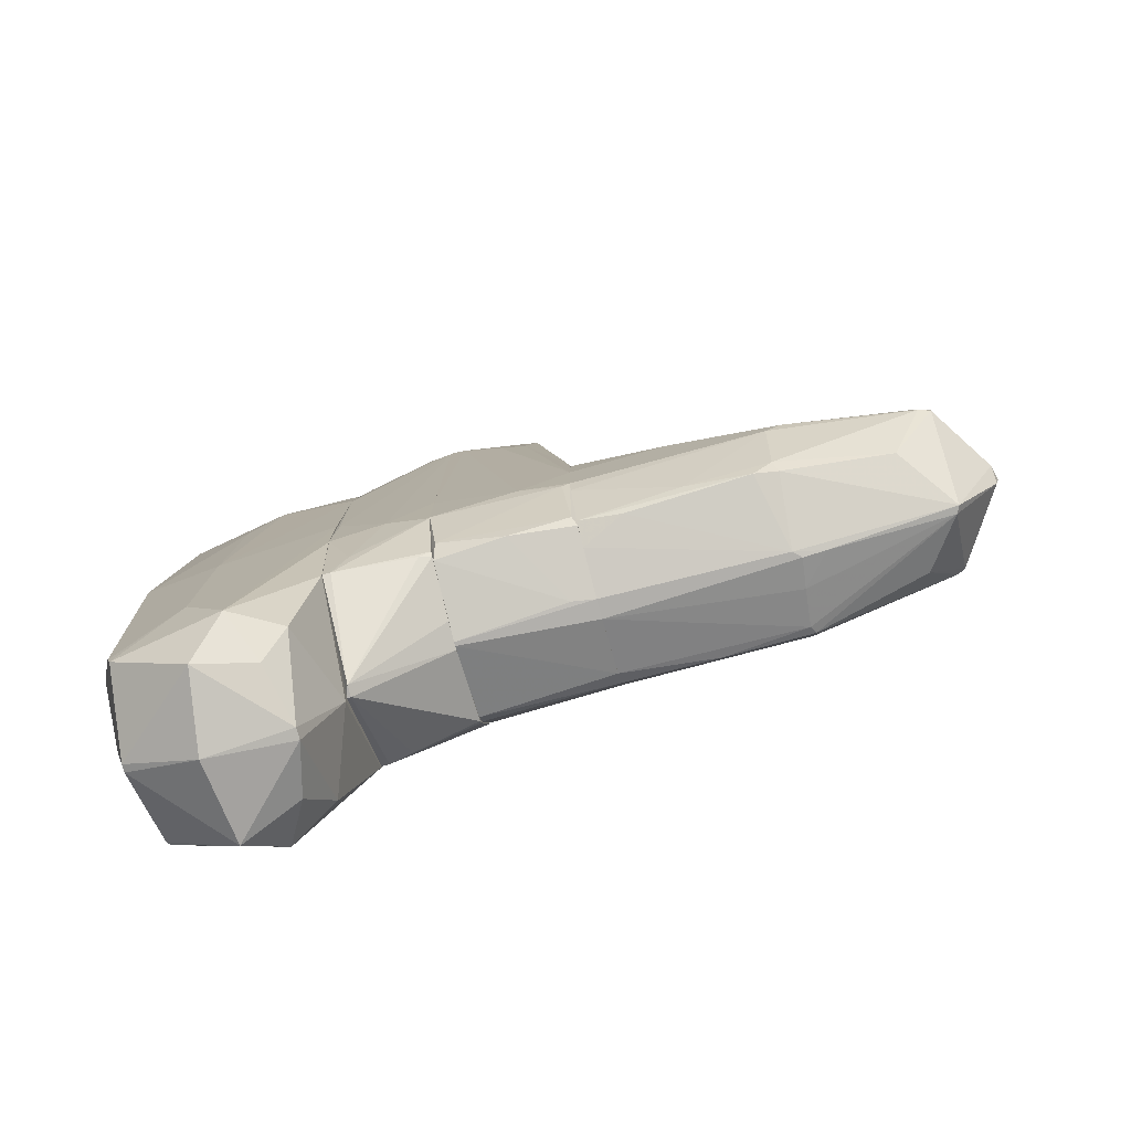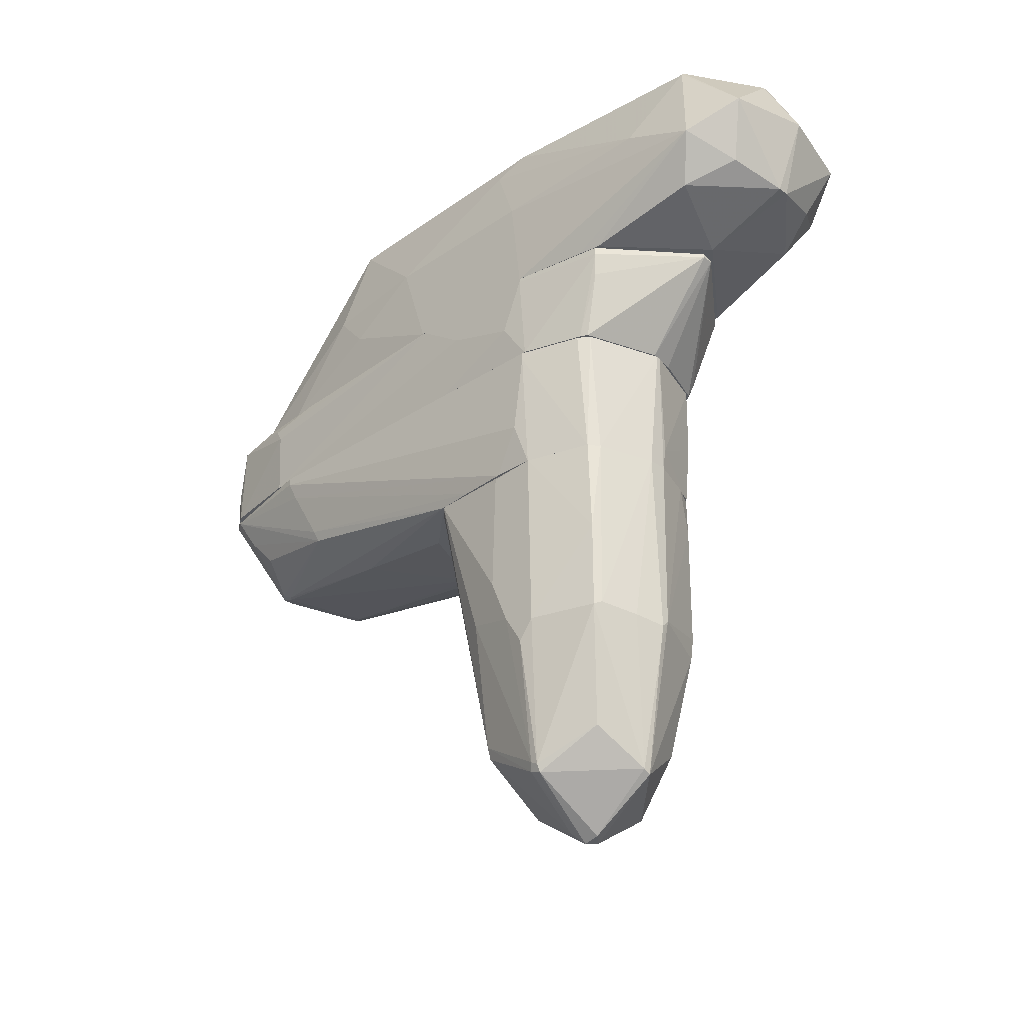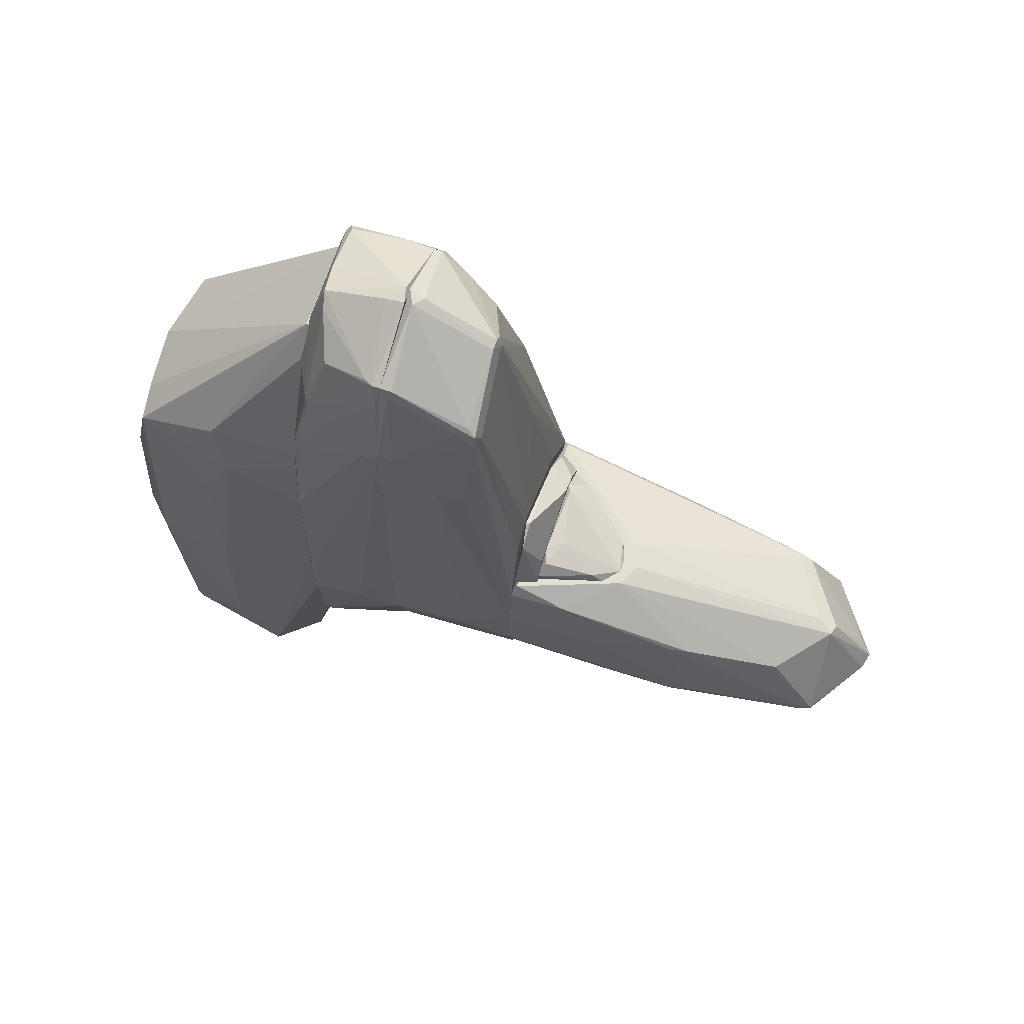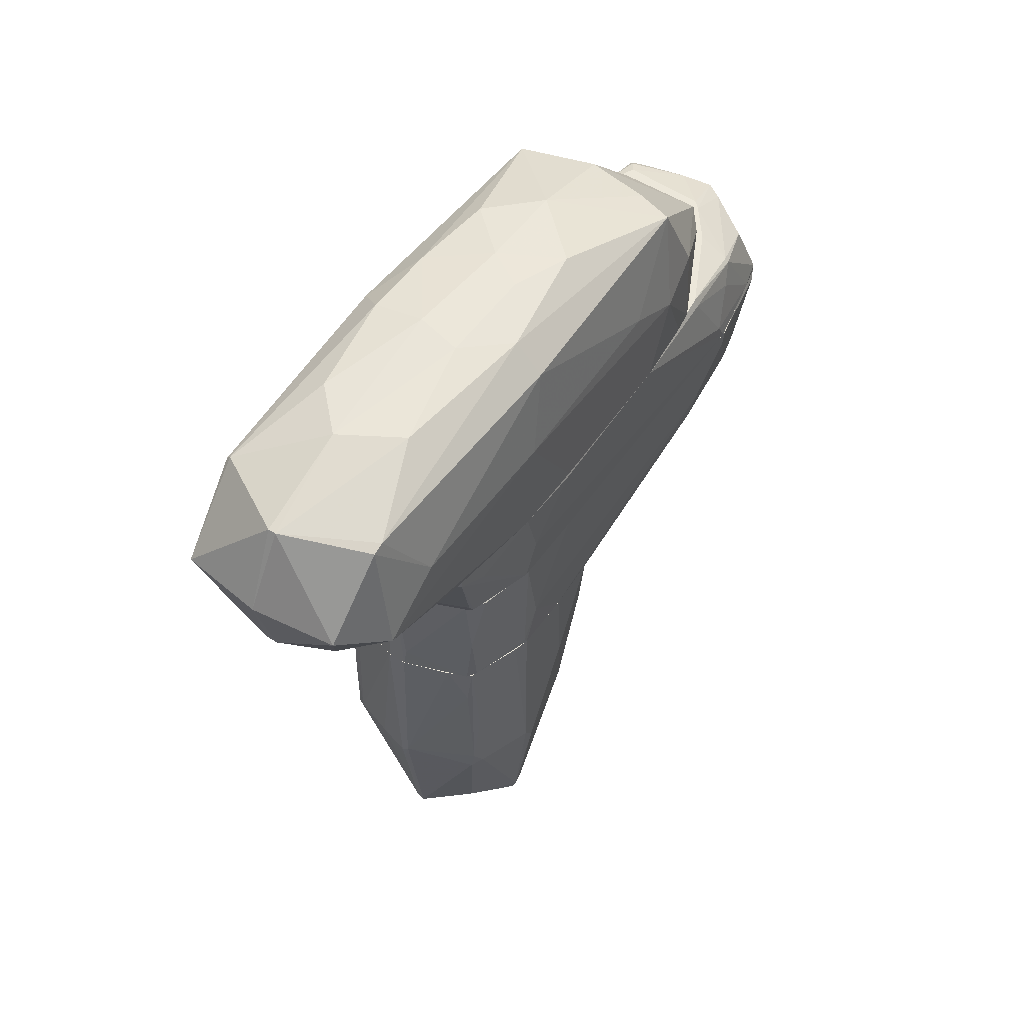
<metadata>
{"format":"obj","ext":"obj","renderer":"f3d","projection":"perspective","resolution":1024,"background":"white","views":[{"elev":-78.1,"azim":105.2,"up":"+Y"},{"elev":-30.6,"azim":-46.5,"up":"+Z"},{"elev":66.7,"azim":108.6,"up":"+Y"},{"elev":52.7,"azim":34.4,"up":"+Z"}]}
</metadata>
<code>
o convex_0
v 0.8415 0.4252 -1.207
v -0.05453 -1.778 -3
v -0.05453 -1.741 -3.223
v -0.9135 0.3877 -1.169
v 0.01998 -0.06045 -4.492
v 0.7295 -1.516 -1.169
v 0.7668 -0.7696 -4.38
v -0.8013 -0.8069 -4.38
v -0.8013 -1.516 -1.169
v -0.01727 -1.516 -4.455
v -0.8013 -1.554 -2.962
v 0.7668 -1.404 -2.962
v 0.9536 -0.8442 -1.169
v -0.6147 -0.02314 -4.044
v 0.2439 0.4252 -2.327
v -0.9882 -0.919 -2.962
v -0.05453 -0.7323 -4.941
v -0.1292 -1.778 -1.169
v 0.8042 -0.02293 -3.073
v 0.9536 -0.7323 -3.148
v -0.9882 -0.8817 -1.169
v 0.1319 -0.02314 -4.455
v 0.9162 0.3129 -1.169
v 0.6921 -1.516 -2.999
v -0.9882 -0.5832 -2.85
v -0.5774 -1.367 -4.081
v 0.5429 -1.33 -4.044
v -0.876 0.4252 -1.207
v 0.7295 -0.7323 -4.492
v 0.468 0.4252 -2.215
v 0.6174 -0.1724 -4.007
v 0.05724 -1.778 -1.169
v -0.876 -0.06045 -2.701
v -0.01727 0.4252 -2.215
v -0.05453 -0.8817 -4.903
v -0.7641 -0.8069 -4.455
v 0.9536 -0.2097 -2.103
v -0.9882 -0.4338 -1.207
v 0.9536 -0.8442 -2.999
v 0.01998 -1.778 -2.925
v 0.6921 -1.554 -1.58
v -0.09178 -1.516 -4.418
v 0.01998 0.01438 -4.305
v -0.7266 -1.591 -2.925
v -0.6894 -1.591 -1.169
v -0.5774 0.01438 -3.932
v 0.09468 -0.7696 -4.903
v 0.8415 -0.02293 -2.887
v -0.6521 -0.02314 -3.932
v 0.7668 -1.442 -2.14
v -0.8013 -0.7323 -4.343
v 0.7295 -0.7696 -4.492
v -0.7641 -0.6947 -4.418
v 0.9536 -0.2472 -1.169
v -0.9882 -0.3965 -2.402
v 0.7668 -0.6949 -4.343
v 0.9162 -0.9937 -1.169
v -0.1292 -0.6208 -4.829
v 0.7295 -1.516 -2.775
v -0.9882 -0.7696 -3.148
v -0.8013 -1.554 -2.103
v 0.8787 0.2758 -1.729
v -0.3533 -1.703 -2.962
v 0.5054 -1.629 -1.169
f 41 6 64
f 6 4 9
f 4 6 13
f 8 11 16
f 6 9 18
f 9 4 21
f 17 5 22
f 1 4 23
f 4 13 23
f 16 21 25
f 11 8 26
f 7 12 27
f 24 10 27
f 12 24 27
f 4 1 28
f 1 15 28
f 15 1 30
f 22 15 30
f 22 30 31
f 29 22 31
f 30 19 31
f 18 2 32
f 6 18 32
f 28 15 34
f 26 8 36
f 17 35 36
f 13 20 37
f 21 4 38
f 25 21 38
f 12 7 39
f 7 20 39
f 20 13 39
f 2 3 40
f 3 10 40
f 10 24 40
f 32 2 40
f 10 3 42
f 11 26 42
f 35 10 42
f 26 36 42
f 36 35 42
f 5 14 43
f 22 5 43
f 15 22 43
f 34 15 43
f 11 42 44
f 18 9 45
f 44 18 45
f 14 28 46
f 28 34 46
f 43 14 46
f 34 43 46
f 17 22 47
f 22 29 47
f 10 35 47
f 35 17 47
f 37 20 48
f 4 28 49
f 28 14 49
f 33 4 49
f 12 39 50
f 25 33 51
f 33 49 51
f 7 27 52
f 27 10 52
f 29 7 52
f 10 47 52
f 47 29 52
f 36 8 53
f 17 36 53
f 49 14 53
f 8 51 53
f 51 49 53
f 23 13 54
f 13 37 54
f 37 23 54
f 4 33 55
f 33 25 55
f 38 4 55
f 25 38 55
f 20 7 56
f 7 29 56
f 31 19 56
f 29 31 56
f 19 48 56
f 48 20 56
f 13 6 57
f 39 13 57
f 6 50 57
f 50 39 57
f 14 5 58
f 5 17 58
f 53 14 58
f 17 53 58
f 24 12 59
f 40 24 59
f 41 40 59
f 6 41 59
f 50 6 59
f 12 50 59
f 8 16 60
f 16 25 60
f 51 8 60
f 25 51 60
f 16 11 61
f 9 21 61
f 21 16 61
f 11 44 61
f 45 9 61
f 44 45 61
f 1 23 62
f 30 1 62
f 19 30 62
f 23 37 62
f 48 19 62
f 37 48 62
f 3 2 63
f 2 18 63
f 42 3 63
f 18 44 63
f 44 42 63
f 6 32 64
f 32 40 64
f 40 41 64
o convex_1
v 0.3187 -0.1355 3.2
v -1.063 -0.844 1.072
v -0.9508 -1.591 1.072
v 0.9163 1.955 1.072
v 1.066 -3.122 1.744
v -0.8014 3.45 1.109
v -0.8014 -2.935 2.789
v -0.876 1.731 2.789
v 0.8042 1.731 2.789
v 0.8788 -2.935 2.826
v 0.05721 -3.533 1.37
v 0.9163 -1.927 1.072
v -1.025 -3.121 1.781
v 0.132 3.525 1.072
v 0.05721 -3.757 2.154
v -0.4281 -2.002 3.125
v -1.063 0.9102 2.005
v 0.9536 -0.6573 2.864
v -0.1293 1.881 2.864
v 0.9909 1.582 1.819
v -0.5399 0.5367 3.125
v -0.9135 -0.7692 2.864
v 0.01991 -3.384 2.864
v 0.5427 -2.076 3.125
v -0.7641 -3.608 2.08
v 0.8042 -3.607 2.043
v 1.028 -0.2467 1.072
v -0.9135 2.852 1.072
v 0.5054 0.4248 3.162
v -0.05447 -2.636 1.072
v -0.8014 -2.898 1.333
v 0.8788 2.105 1.968
v 1.066 -0.9189 2.117
v 0.7669 -2.972 1.296
v -0.09177 0.985 3.125
v -1.025 -2.375 2.117
v 1.066 -2.524 2.154
v -1.063 0.6108 1.072
v -0.9881 2.03 1.931
v 0.6921 -0.6566 3.125
v -0.6147 -0.993 3.125
v -0.6893 3.525 1.109
v -0.1293 -0.9552 3.2
v -0.01717 -2.411 3.125
v -0.5774 -3.383 1.52
v 0.132 3.525 1.109
v -1.063 -0.7321 2.042
v 0.8788 2.18 1.072
v 0.8788 -3.047 2.789
v 0.9909 1.283 1.072
v 0.6175 -3.383 1.52
v 0.356 3.225 1.109
v -1.025 1.694 1.557
v 0.4681 1.806 2.826
v 0.3187 -1.068 3.2
v -0.05447 0.08904 3.2
v 1.028 -0.9937 1.072
v 0.9909 0.9843 2.117
v 0.09451 -3.384 2.864
v -0.7641 -2.935 2.827
v -0.05447 -3.533 1.37
v -0.9135 -1.815 1.072
v -0.9508 -0.4334 2.714
v -0.6147 -0.2838 3.125
f 107 120 128
f 66 67 77
f 71 77 89
f 79 87 89
f 79 75 90
f 67 66 92
f 73 84 96
f 69 91 97
f 76 69 98
f 75 94 98
f 94 76 98
f 83 72 99
f 72 85 99
f 93 73 99
f 77 71 100
f 71 86 100
f 82 74 101
f 69 97 101
f 97 82 101
f 66 81 102
f 92 66 102
f 72 70 103
f 81 72 103
f 70 92 103
f 82 73 104
f 74 82 104
f 88 74 104
f 73 93 104
f 93 65 104
f 70 72 106
f 72 83 106
f 92 70 106
f 78 92 106
f 105 80 107
f 107 80 108
f 89 77 109
f 77 95 109
f 73 96 110
f 106 83 110
f 78 106 110
f 66 77 111
f 81 66 111
f 77 100 111
f 84 68 112
f 68 92 112
f 92 78 112
f 96 84 112
f 90 69 113
f 69 101 113
f 101 74 113
f 68 84 114
f 92 68 114
f 91 92 114
f 84 97 114
f 97 91 114
f 69 90 115
f 90 75 115
f 98 69 115
f 75 98 115
f 78 110 116
f 110 96 116
f 112 78 116
f 96 112 116
f 102 81 117
f 92 102 117
f 103 92 117
f 81 103 117
f 83 99 118
f 99 73 118
f 73 110 118
f 110 83 118
f 104 65 119
f 88 104 119
f 65 107 119
f 108 88 119
f 107 108 119
f 65 93 120
f 99 85 120
f 93 99 120
f 107 65 120
f 69 76 121
f 91 69 121
f 92 91 121
f 73 82 122
f 84 73 122
f 82 97 122
f 97 84 122
f 87 79 123
f 74 88 123
f 79 90 123
f 108 87 123
f 88 108 123
f 113 74 123
f 90 113 123
f 86 71 124
f 71 89 124
f 89 87 124
f 80 105 124
f 105 86 124
f 108 80 124
f 87 108 124
f 75 79 125
f 79 89 125
f 94 75 125
f 95 94 125
f 89 109 125
f 109 95 125
f 77 67 126
f 67 92 126
f 76 94 126
f 95 77 126
f 94 95 126
f 121 76 126
f 92 121 126
f 72 81 127
f 86 72 127
f 100 86 127
f 81 111 127
f 111 100 127
f 85 72 128
f 72 86 128
f 86 105 128
f 105 107 128
f 120 85 128
o convex_2
v 0.6922 0.5 -1.393
v 0.2065 0.4253 -2.177
v 0.09467 0.4253 -2.14
v -0.2413 0.724 -1.431
v -0.5775 0.4253 -1.393
v 0.6922 0.4253 -1.393
v 0.5053 0.5 -1.916
v 0.4307 0.6493 -1.393
v -0.4654 0.5 -1.58
v 0.356 0.4626 -2.177
v 0.0201 0.4626 -2.103
v 0.3188 0.6493 -1.543
v 0.5053 0.4253 -2.028
v -0.316 0.6866 -1.393
v 0.5801 0.6119 -1.431
f 135 140 143
f 131 130 133
f 129 133 134
f 133 130 134
f 133 129 136
f 130 131 139
f 131 133 139
f 137 132 139
f 133 137 139
f 138 130 139
f 132 138 139
f 132 136 140
f 138 132 140
f 135 138 140
f 134 130 141
f 129 134 141
f 135 129 141
f 130 138 141
f 138 135 141
f 133 136 142
f 136 132 142
f 132 137 142
f 137 133 142
f 129 135 143
f 136 129 143
f 140 136 143
o convex_3
v -0.6521 0.5747 -1.206
v 0.4306 1.172 -1.169
v 0.4306 1.172 -1.206
v 0.8043 0.4252 -1.169
v 0.7295 0.4252 -1.393
v -0.6148 0.4252 -1.393
v -0.204 0.7614 -1.393
v -0.7642 0.4252 -1.169
v 0.58 0.6493 -1.393
v 0.6549 1.023 -1.206
v -0.3906 0.7987 -1.169
v -0.4279 0.6493 -1.393
f 154 150 155
f 148 147 149
f 148 149 150
f 147 145 151
f 144 149 151
f 149 147 151
f 150 146 152
f 148 150 152
f 146 145 153
f 145 147 153
f 147 148 153
f 152 146 153
f 148 152 153
f 145 146 154
f 146 150 154
f 151 145 154
f 144 151 154
f 149 144 155
f 150 149 155
f 144 154 155
o convex_4
v 0.9908 -0.1716 0.1377
v -1.025 -0.8436 0.06314
v -1.025 -0.8436 0.1377
v -0.1292 4.309 0.1377
v 0.9535 -0.8436 -1.169
v -0.9135 0.3883 -1.169
v 0.7294 3.487 -0.7582
v -0.8387 3.86 0.06314
v -0.1292 -1.777 -1.169
v 0.7294 -1.591 0.1377
v 0.9535 2.964 0.1377
v -0.2038 3.748 -0.6835
v 0.4681 1.283 -1.169
v -0.8013 -1.516 -1.169
v -0.764 -1.553 0.1377
v -1.025 2.777 0.1377
v 0.6921 -1.553 -1.169
v -0.9881 -0.8808 -1.169
v 0.7294 3.935 0.1377
v -0.8387 2.441 -0.7208
v 0.02 -1.815 0.1377
v 0.9161 0.3512 -1.169
v 0.9535 2.441 -0.4223
v 0.9908 -0.8814 0.1377
v -0.316 2.143 -0.9822
v 0.02 4.309 0.06314
v -0.6521 3.486 -0.497
v -0.1292 3.823 -0.6835
v 0.9908 -0.7321 -0.6835
v -1.025 -0.7315 -0.7208
v 0.7667 -1.553 -0.5341
v -1.025 2.777 0.06314
v 0.0573 -1.777 -1.169
v 0.9161 2.367 -0.6835
v -0.1292 3.711 -0.7208
v -0.764 3.972 0.1377
v -0.4279 0.9488 -1.169
v 0.6921 1.098 -1.169
v -0.9881 -0.4707 -1.169
v 0.7667 3.375 -0.7582
v 0.7294 3.935 0.02579
v 0.9535 -0.2465 -1.169
v -0.764 3.972 0.06314
v 0.6548 3.375 -0.7955
v -0.8387 -1.441 0.1377
v -0.6894 -1.591 -1.169
v 0.8415 -1.404 0.1005
v -0.01731 3.823 -0.6835
v -0.9881 2.703 -0.1236
v -0.09192 4.271 -0.01156
v 0.7667 -1.479 -1.132
v -0.01731 -1.815 0.1377
v 0.9535 2.927 -0.01156
v 0.7667 3.86 0.06314
v -0.8762 2.479 -0.6088
v 0.6921 3.561 -0.6835
v 0.9535 -0.8814 -1.094
v 0.3935 1.283 -1.169
v 0.09461 -1.777 -0.9448
v -0.1665 3.674 -0.7208
v -0.7267 3.711 -0.2355
v 0.7667 3.524 -0.5714
v -0.9508 0.01545 -1.169
f 204 210 218
f 158 156 159
f 161 160 164
f 156 158 165
f 159 156 166
f 160 161 168
f 161 164 169
f 165 158 170
f 157 158 171
f 158 159 171
f 164 160 172
f 169 157 173
f 161 169 173
f 159 166 174
f 165 170 176
f 160 168 177
f 156 165 179
f 159 174 181
f 167 175 182
f 156 179 184
f 157 171 185
f 173 157 185
f 171 163 187
f 185 171 187
f 164 172 188
f 176 164 188
f 171 159 191
f 163 171 191
f 168 161 192
f 161 180 192
f 177 168 193
f 161 173 194
f 173 185 194
f 185 187 194
f 189 177 195
f 178 189 195
f 193 162 195
f 177 193 195
f 181 174 196
f 160 177 197
f 184 160 197
f 178 184 197
f 177 189 197
f 189 178 197
f 191 159 198
f 163 191 198
f 162 193 199
f 193 168 199
f 158 157 200
f 157 169 200
f 170 158 200
f 169 170 200
f 169 164 201
f 170 169 201
f 179 165 202
f 165 186 202
f 190 183 203
f 162 199 203
f 199 190 203
f 187 163 204
f 194 187 204
f 159 181 205
f 198 159 205
f 183 198 205
f 181 203 205
f 203 183 205
f 172 160 206
f 186 172 206
f 202 186 206
f 176 170 207
f 164 176 207
f 201 164 207
f 170 201 207
f 166 156 208
f 156 184 208
f 184 178 208
f 178 195 208
f 174 166 209
f 196 174 209
f 166 208 209
f 175 161 210
f 163 175 210
f 204 163 210
f 196 162 211
f 181 196 211
f 162 203 211
f 203 181 211
f 160 184 212
f 184 179 212
f 179 202 212
f 206 160 212
f 202 206 212
f 180 190 213
f 168 192 213
f 192 180 213
f 190 199 213
f 199 168 213
f 165 176 214
f 172 186 214
f 186 165 214
f 188 172 214
f 176 188 214
f 161 175 215
f 175 167 215
f 180 161 215
f 167 183 215
f 190 180 215
f 183 190 215
f 175 163 216
f 167 182 216
f 182 175 216
f 183 167 216
f 163 198 216
f 198 183 216
f 195 162 217
f 162 196 217
f 208 195 217
f 196 209 217
f 209 208 217
f 161 194 218
f 194 204 218
f 210 161 218
o convex_5
v 0.8789 2.404 0.9968
v -1.063 -0.8439 1.034
v -1.063 -0.8439 1.072
v 0.9161 -1.889 0.9968
v -0.8388 3.86 0.138
v 0.8042 -1.554 0.138
v -0.8013 -1.554 0.138
v 0.9536 2.926 0.138
v -0.8013 3.786 1.034
v -0.05457 -2.525 1.072
v 0.692 3.935 0.2874
v 0.1694 3.562 1.072
v 1.028 -0.9562 1.072
v -0.988 3.002 0.138
v 0.01995 4.309 0.138
v -1.025 -0.8813 0.138
v 0.9908 -0.9188 0.138
v -0.9135 -1.778 1.072
v 0.01995 4.085 0.9221
v -0.9507 2.59 1.072
v -0.05457 -1.814 0.138
v 0.7667 3.225 0.8847
v 0.9908 1.283 1.072
v -0.988 3.039 0.8101
v -1.063 0.5756 1.072
v 0.0572 -2.525 1.034
v -0.7641 3.898 0.9595
v 0.7294 3.935 0.138
v 1.028 -0.8064 0.5489
v -1.063 -0.6198 0.5115
v -0.1293 4.309 0.1753
v 0.58 3.785 0.7354
v 0.8414 2.404 1.072
v 0.9161 -1.889 1.072
v -0.8388 3.823 0.9968
v -0.7641 3.972 0.138
v -0.7268 3.673 1.072
v 1.028 -0.284 1.034
v -0.05457 -2.525 1.034
v 0.2066 -1.778 0.138
v -0.876 -1.74 0.7726
v 0.9536 2.815 0.3249
v 0.7667 -1.59 0.138
v 0.8042 3.673 0.1753
v 0.7294 3.225 0.9221
v -1.025 0.3141 0.138
v 0.9908 -0.1341 0.138
v 0.4308 3.225 1.072
v 0.8414 3.076 0.698
v 0.01995 4.272 0.3249
v -0.9135 -1.778 0.9968
v -1.063 0.08997 0.7354
v -0.9507 3.15 0.9595
v 0.8042 -1.628 0.2501
v 0.1694 4.01 0.8847
v 0.09466 3.637 1.072
v -0.8013 3.934 0.4369
v 0.7294 3.935 0.2127
v -0.2785 4.01 0.9595
v 0.9536 -1.59 0.8475
v -0.876 3.338 1.072
v -0.8388 -1.479 0.138
f 259 269 280
f 223 224 225
f 224 223 226
f 221 228 230
f 230 228 231
f 223 225 232
f 226 223 233
f 232 225 234
f 222 224 235
f 224 226 235
f 221 220 236
f 228 221 236
f 221 230 238
f 225 224 239
f 230 231 241
f 223 232 242
f 220 221 243
f 221 238 243
f 242 232 243
f 226 233 246
f 234 220 248
f 220 243 248
f 219 240 251
f 241 219 251
f 230 241 251
f 231 228 252
f 244 222 252
f 228 244 252
f 223 242 253
f 227 245 253
f 233 223 254
f 249 233 254
f 238 230 255
f 226 241 256
f 241 231 256
f 231 247 256
f 247 226 256
f 228 236 257
f 225 239 257
f 244 228 257
f 239 244 257
f 239 224 258
f 244 239 258
f 225 257 259
f 219 241 260
f 241 226 260
f 258 224 261
f 244 258 261
f 226 246 262
f 260 226 262
f 240 250 263
f 251 240 263
f 232 234 264
f 234 248 264
f 248 232 264
f 235 226 265
f 247 235 265
f 226 247 265
f 230 251 266
f 263 230 266
f 251 263 266
f 240 219 267
f 219 260 267
f 262 240 267
f 260 262 267
f 237 229 268
f 233 249 268
f 249 237 268
f 220 234 269
f 236 220 269
f 257 236 269
f 259 257 269
f 243 232 270
f 232 248 270
f 248 243 270
f 243 238 271
f 242 243 271
f 253 242 271
f 224 222 272
f 222 244 272
f 261 224 272
f 244 261 272
f 229 237 273
f 237 230 273
f 250 229 273
f 230 263 273
f 263 250 273
f 230 237 274
f 255 230 274
f 245 249 275
f 223 253 275
f 253 245 275
f 254 223 275
f 249 254 275
f 246 233 276
f 229 250 276
f 250 240 276
f 240 262 276
f 262 246 276
f 268 229 276
f 233 268 276
f 245 227 277
f 237 249 277
f 249 245 277
f 227 255 277
f 274 237 277
f 255 274 277
f 222 235 278
f 247 231 278
f 235 247 278
f 231 252 278
f 252 222 278
f 227 253 279
f 255 227 279
f 238 255 279
f 271 238 279
f 253 271 279
f 234 225 280
f 225 259 280
f 269 234 280

</code>
